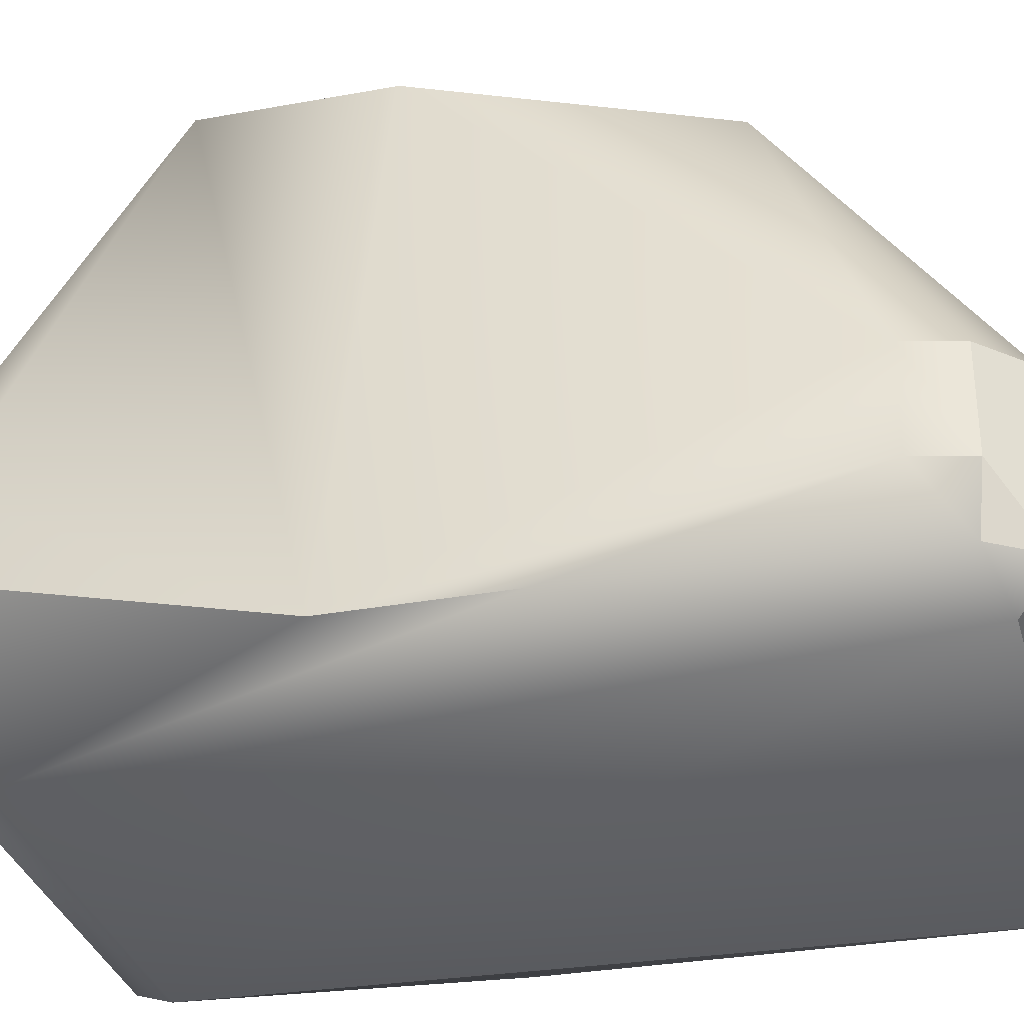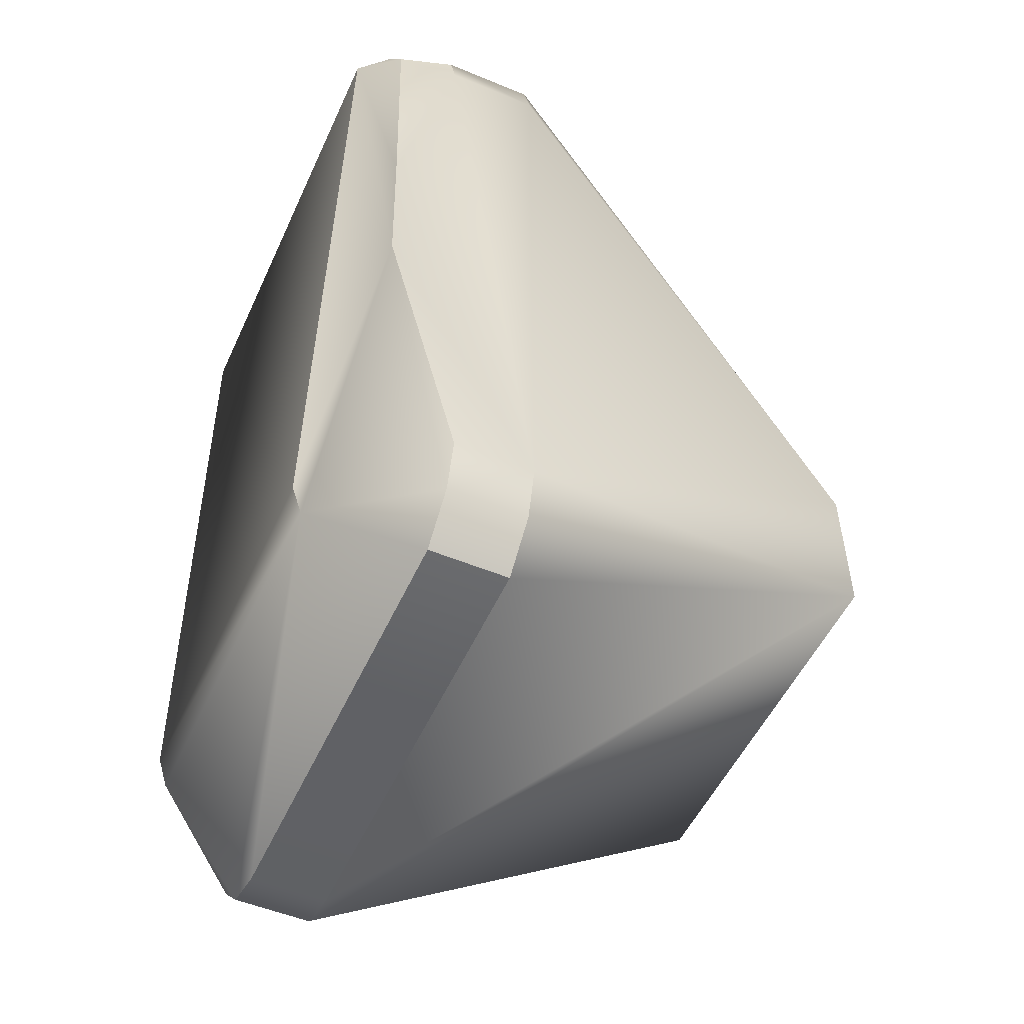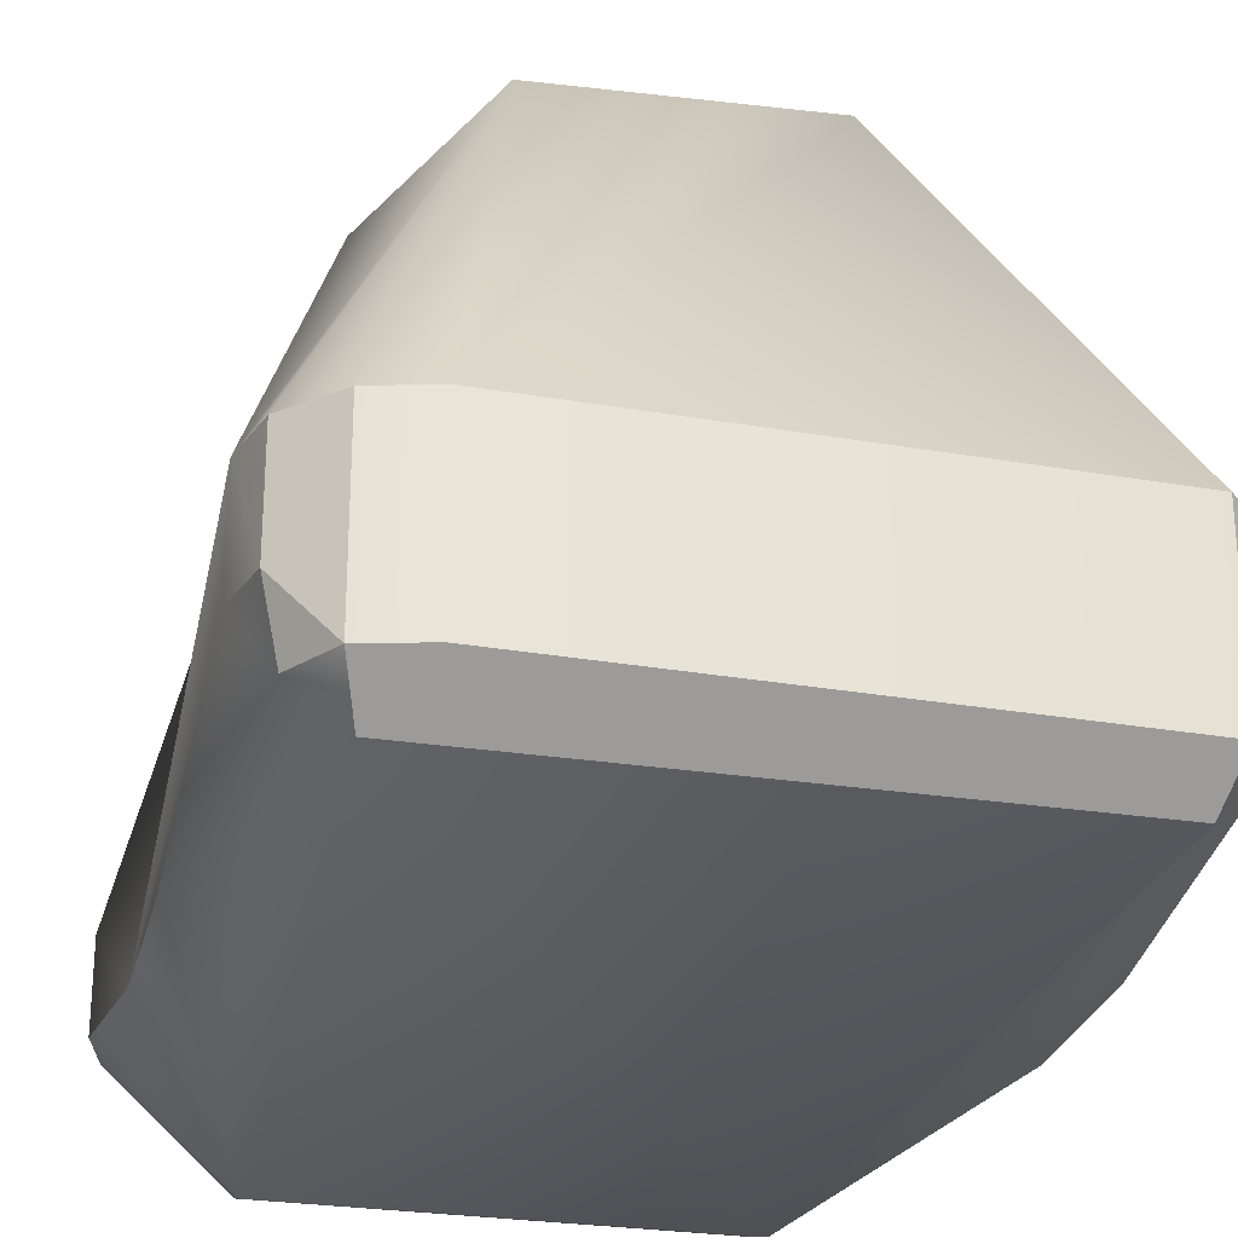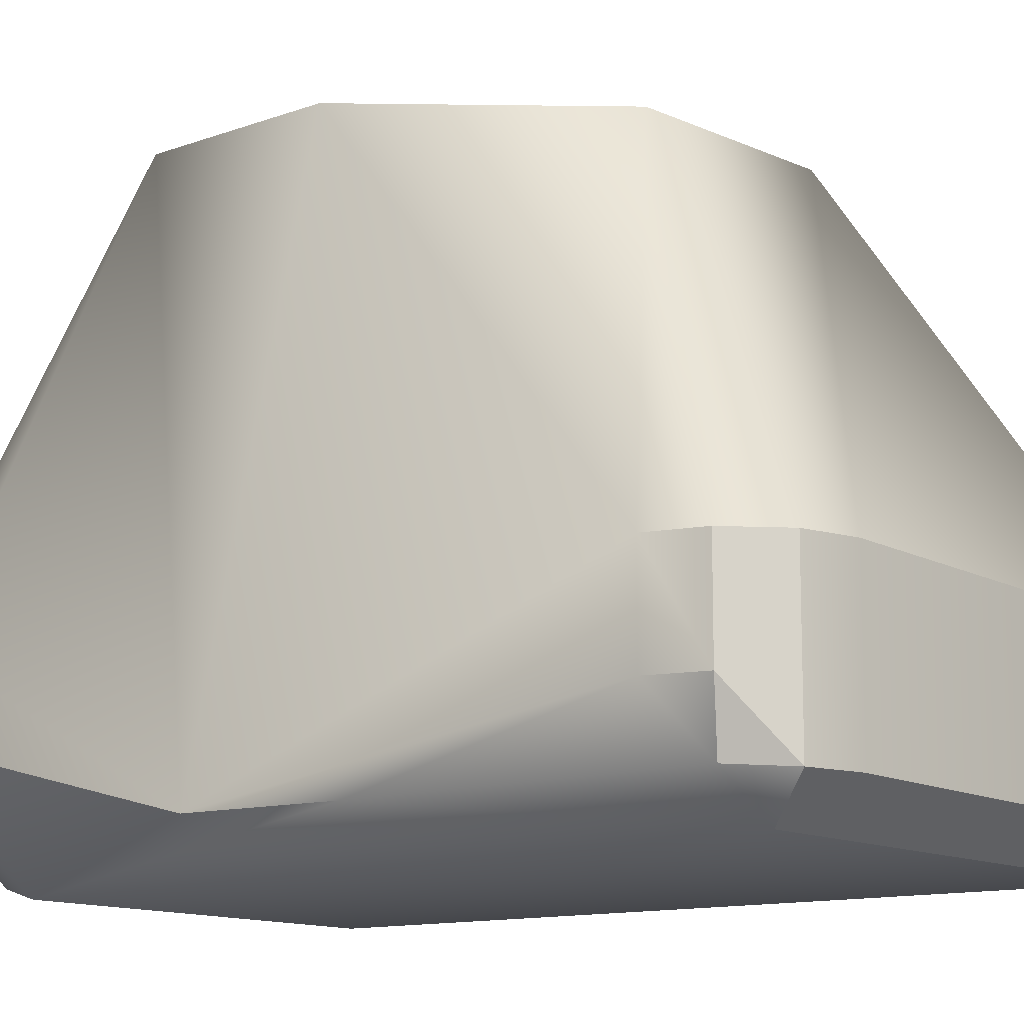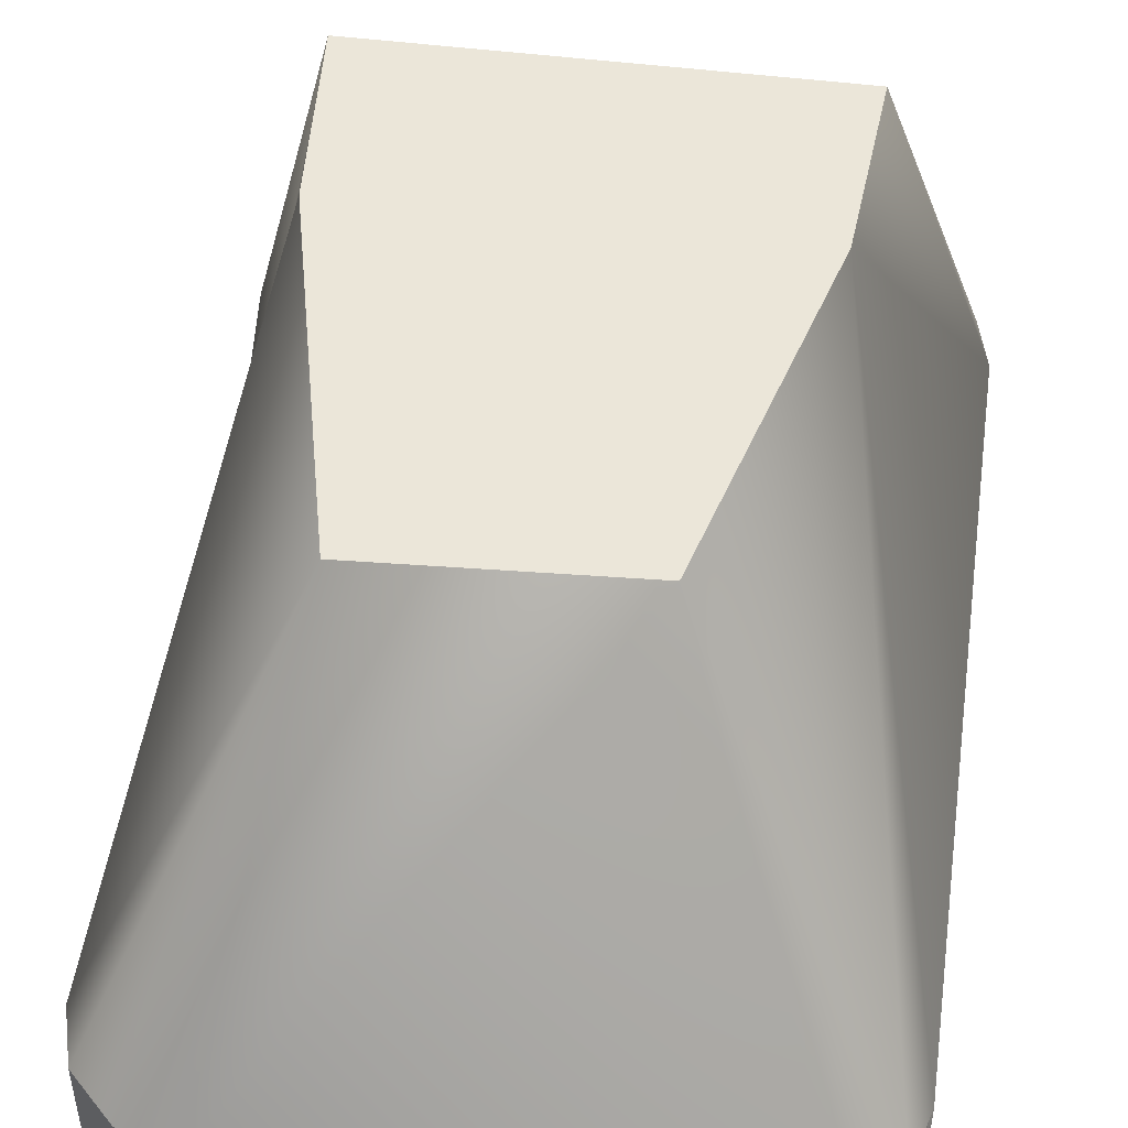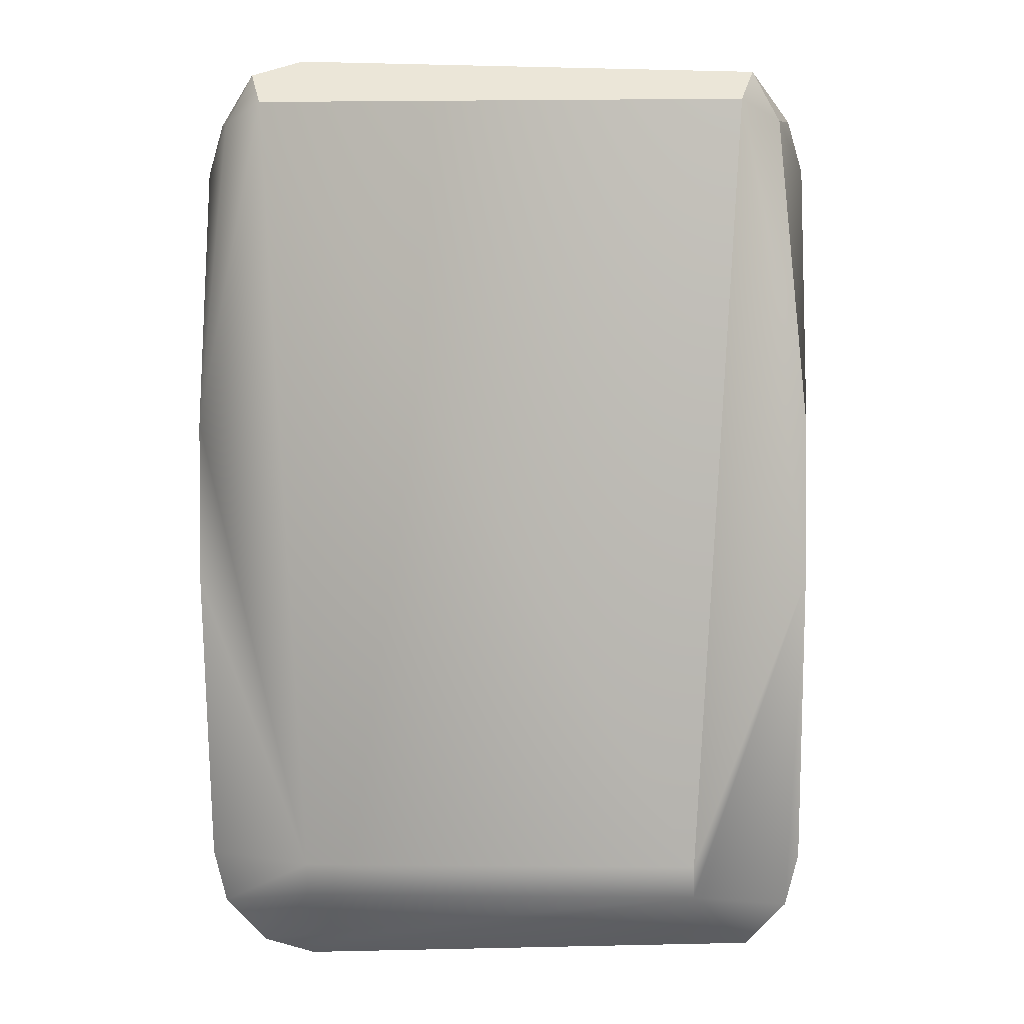
<metadata>
{"format":"obj","ext":"obj","renderer":"f3d","projection":"perspective","resolution":1024,"background":"white","views":[{"elev":-33.3,"azim":-74.8,"up":"+Y"},{"elev":-51.7,"azim":65.8,"up":"+Z"},{"elev":-27.6,"azim":-13.3,"up":"+Y"},{"elev":-12.4,"azim":-50.9,"up":"+Y"},{"elev":50.1,"azim":7.8,"up":"+Y"},{"elev":1.1,"azim":2.3,"up":"+Z"}]}
</metadata>
<code>
v 1.13 -0.4665 -0.2362
v 1.13 -0.5 -0.13
v -0.13 -0.5 -0.13
v -0.13 -0.4665 -0.2362
v -0.5 -0.38 1.305
v -0.5 -0.18 2.156
v -0.5 -0.3722 0.7921
v -0.5 -0.13 -0.1558
v -0.5 0.13 -0.1558
v -0.5 0.13 2.156
v -0.4554 -0.18 2.322
v -0.4106 -0.3693 2.296
v -0.3221 -0.38 2.455
v -0.28 -0.5 2.348
v 1.28 -0.5 2.348
v -0.1558 -0.38 2.5
v -0.1558 0.13 2.5
v -0.3221 0.13 2.455
v -0.4554 0.13 2.322
v 1.322 0.13 2.455
v -0.4554 0.13 -0.3221
v -0.4554 -0.13 -0.3221
v 1.5 -0.38 1.305
v 1.411 -0.3693 2.296
v 1.322 -0.38 2.455
v 1.455 0.13 2.322
v 1.455 -0.18 2.322
v 1.5 0.13 2.156
v 1.5 -0.18 2.156
v 1.5 0.13 -0.1558
v 1.5 -0.13 -0.1558
v 1.5 -0.3722 0.7921
v 1.455 0.13 -0.3221
v 1.322 0.13 -0.4554
v -0.1558 0.13 -0.5
v -0.3221 0.13 -0.4554
v -0.3221 -0.13 -0.4554
v -0.1558 -0.13 -0.5
v 1.322 -0.13 -0.4554
v 1.455 -0.13 -0.3221
v -0.1549 1.485 0.288
v -0.115 1.513 0.8527
v 1.155 1.485 0.288
v 1.115 1.513 0.8527
v 0.09159 1.353 1.757
v 0.8421 1.391 1.746
f 11 12 13
f 27 25 24
f 18 19 11 13
f 26 46 20
f 41 36 21
f 43 33 34
f 24 25 15
f 14 12 5
f 13 12 14
f 37 4 22
f 43 34 35 36 41
f 14 3 2 15
f 1 4 37 38 39
f 17 20 46 45 18
f 18 45 19
f 3 4 1 2
f 22 21 36 37
f 32 23 15 2
f 18 13 16 17
f 46 44 43 41 42 45
f 41 21 9
f 29 27 24 23
f 7 5 6 10 42 41 9 8
f 32 2 1 40 31
f 6 5 12 11
f 8 9 21 22
f 26 28 44 46
f 28 26 27 29
f 15 25 16 13 14
f 10 19 45 42
f 35 34 39 38
f 39 34 33 40
f 20 17 16 25
f 5 7 3 14
f 23 24 15
f 30 33 43
f 30 43 44 28 29 23 32 31
f 3 7 8 22 4
f 40 33 30 31
f 39 40 1
f 37 36 35 38
f 27 26 20 25
f 11 19 10 6

</code>
